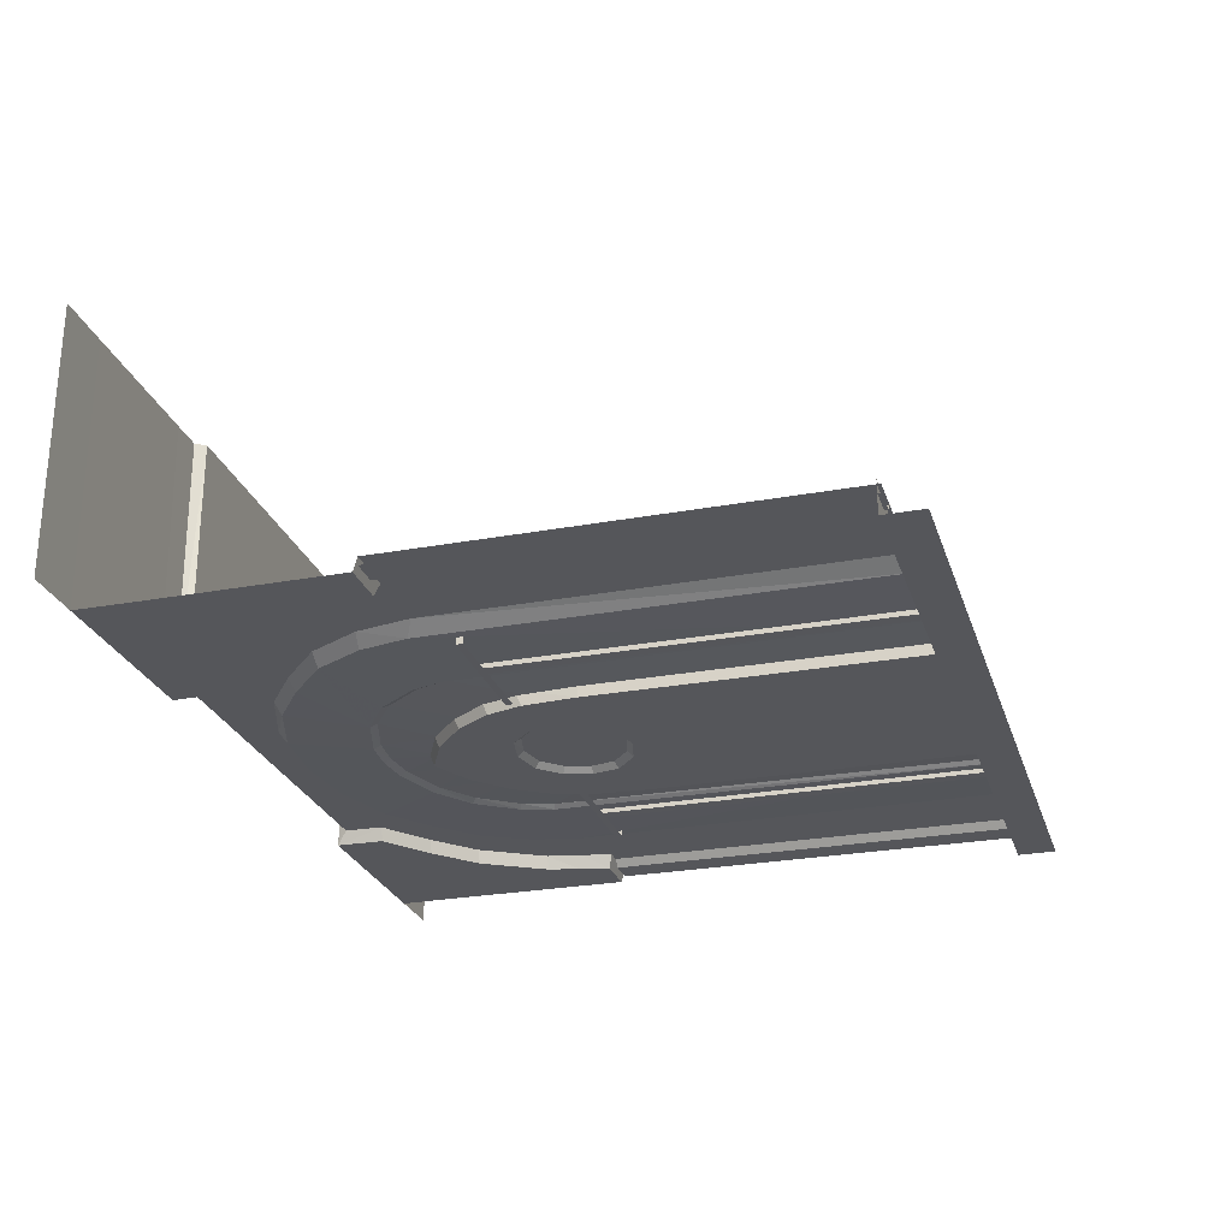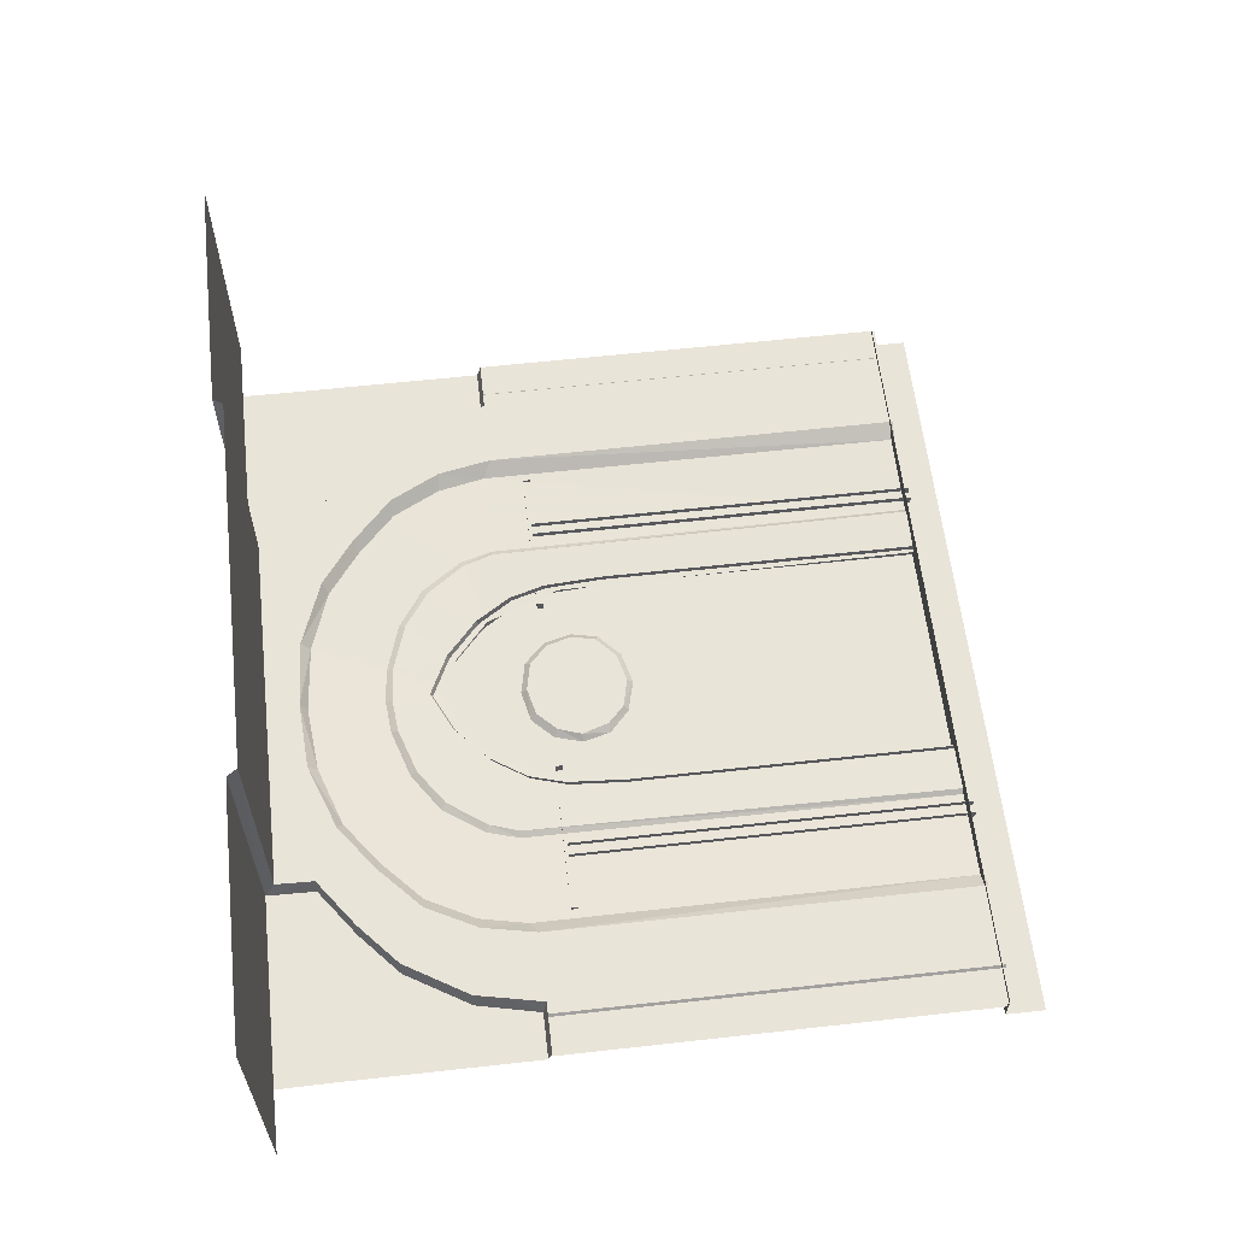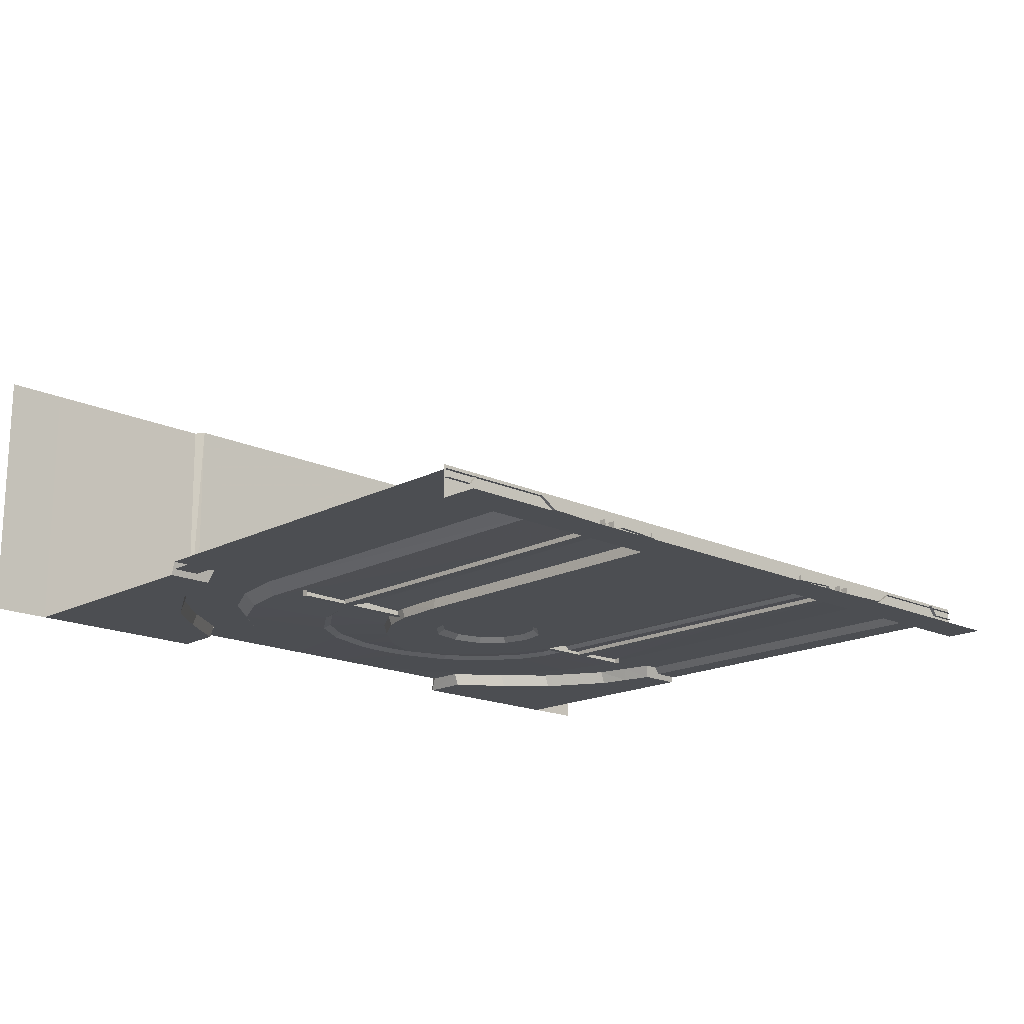
<metadata>
{"format":"obj","ext":"obj","renderer":"f3d","projection":"perspective","resolution":1024,"background":"white","views":[{"elev":-25.9,"azim":106.4,"up":"+Y"},{"elev":60.3,"azim":83.5,"up":"+Y"},{"elev":-17.0,"azim":136.6,"up":"+Y"}]}
</metadata>
<code>
g huodong_fuben_651_zawu_qiang
v -184.3 -94.79 479.5
v -147.3 -94.79 506.6
v -291 -94.74 504.9
v -216.8 -94.79 450.6
v -146.6 -94.79 543.5
v -147.3 -94.79 506.6
v -143.7 -84.58 506.6
v -142.9 -84.58 535.9
v -147.3 -94.79 506.6
v -184.3 -94.79 479.5
v -180.7 -84.58 479.5
v -143.7 -84.58 506.6
v -216.8 -94.79 450.6
v -213.2 -84.58 450.6
v -245.9 -94.79 402
v -242.3 -84.58 402
v -251.3 -94.79 378.1
v -247.6 -84.58 375.9
v -201.3 -84.57 28.94
v -253 -84.58 351.2
v -291.1 -84.58 351.1
v -291.1 -84.58 28.94
v -200.8 -84.58 351.2
v -201.3 -84.57 28.94
v -189.3 -92.32 28.94
v -189.7 -92.95 357.1
v -182 -92.95 393.8
v -192.6 -84.58 392.5
v -162.8 -92.95 430.6
v -172.3 -84.58 431.4
v -131.2 -92.95 460.1
v -138.9 -84.58 462.7
v -97.68 -92.95 484.9
v -103.4 -84.58 488.9
v -50.73 -92.95 500.8
v -52.52 -84.58 507.6
v -0.05279 -92.95 505.6
v -0.05279 -84.58 510.9
v -189.7 -92.95 357.1
v -189.3 -92.32 28.94
v -124.1 -94.13 28.94
v -122.3 -94.13 357.4
v -256.6 -94.79 354.1
v -291.1 -94.79 354.1
v -291.1 -84.58 351.1
v -253 -84.58 351.2
v -118 -91.35 356.6
v -122.3 -94.13 357.4
v -124.1 -94.13 28.94
v -120.6 -91.35 28.94
v -200.8 -84.58 351.2
v -192.6 -84.58 392.5
v -242.3 -84.58 402
v -247.6 -84.58 375.9
v -172.3 -84.58 431.4
v -213.2 -84.58 450.6
v -138.9 -84.58 462.7
v -180.7 -84.58 479.5
v -103.4 -84.58 488.9
v -143.7 -84.58 506.6
v -115.1 -94.13 382.1
v -182 -92.95 393.8
v -93.53 -94.13 412.9
v -162.8 -92.95 430.6
v -63.82 -94.13 433.2
v -131.2 -92.95 460.1
v -26 -94.13 445.2
v -0.05278 -94.13 447.4
v -0.05279 -92.95 505.6
v -50.73 -92.95 500.8
v -97.68 -92.95 484.9
v -0.05278 -91.35 442.4
v -0.05278 -94.13 447.4
v -26 -94.13 445.2
v -26.14 -91.35 439.9
v -63.82 -94.13 433.2
v -62.12 -91.35 428.2
v -93.53 -94.13 412.9
v -89.35 -91.35 409.1
v -115.1 -94.13 382.1
v -110.4 -91.35 379.8
v -120.6 -91.35 28.94
v -84.35 -92.95 28.94
v -81.45 -92.95 309.8
v -118 -91.35 356.6
v -59.27 -92.95 366.2
v -89.35 -91.35 409.1
v -110.4 -91.35 379.8
v -29.94 -92.95 391.7
v -62.12 -91.35 428.2
v -0.05277 -92.95 405.7
v -0.05278 -91.35 442.4
v -26.14 -91.35 439.9
v -0.05279 -84.58 510.9
v -0.05279 -84.58 535.9
v -52.44 -84.58 535.9
v -52.52 -84.58 507.6
v -142.9 -84.58 535.9
v -52.44 -84.58 535.9
v -0.05279 -84.58 535.9
v -0.05282 104.9 535.9
v -143.6 104.9 535.9
v -143.6 104.9 535.9
v -148.5 104.9 543.5
v -146.6 -94.79 543.5
v -142.9 -84.58 535.9
v -146.6 -94.79 543.5
v -148.5 104.9 543.5
v -173.7 104.9 543.6
v -169.2 -94.76 543.6
v -291.4 104.9 543.8
v -291.4 -94.73 543.8
v -0.05271 -104.9 31.5
v -291.1 -104.9 31.5
v -291.2 -104.9 2.452
v -0.05271 -104.9 2.452
v -291.1 -104.9 31.5
v -0.05271 -104.9 31.5
v -0.05272 -81.13 31.5
v -291.1 -81.12 31.5
v -141.3 -89.61 324.3
v -141.3 -89.61 249.7
v -141.3 -97.29 249.7
v -141.3 -97.29 324.3
v -132.3 -97.29 249.7
v -132.3 -89.61 249.7
v -132.3 -89.61 324.3
v -132.3 -97.29 324.3
v -141.3 -97.29 249.7
v -132.3 -97.29 249.7
v -132.3 -97.29 324.3
v -141.3 -97.29 324.3
v -141.3 -89.61 100.5
v -141.3 -97.29 100.5
v -141.3 -97.29 175.1
v -141.3 -89.61 175.1
v -132.3 -97.29 100.5
v -132.3 -89.61 100.5
v -132.3 -89.61 175.1
v -132.3 -97.29 175.1
v -141.3 -97.29 100.5
v -132.3 -97.29 100.5
v -132.3 -97.29 175.1
v -141.3 -97.29 175.1
v -141.3 -89.61 175.1
v -141.3 -97.29 175.1
v -132.3 -97.29 175.1
v -132.3 -89.61 175.1
v -141.3 -97.29 175.1
v -132.3 -97.29 175.1
v -141.3 -89.61 25.88
v -141.3 -97.29 25.88
v -132.3 -97.29 25.88
v -132.3 -89.61 25.88
v -141.3 -97.29 25.88
v -132.3 -97.29 25.88
v -126 -98.11 326.9
v -126 -90.43 326.9
v -182.6 -90.43 326.9
v -182.6 -98.11 326.9
v -126 -98.11 321.6
v -126 -98.11 326.9
v -182.6 -98.11 326.9
v -182.6 -98.11 321.6
v -69.42 -98.11 321.6
v -69.42 -90.43 321.6
v -69.42 -90.43 326.9
v -69.42 -98.11 326.9
v -182.6 -90.43 321.6
v -182.6 -98.11 321.6
v -182.6 -98.11 326.9
v -182.6 -90.43 326.9
v -69.42 -98.11 326.9
v -69.42 -90.43 326.9
v -126 -90.43 326.9
v -126 -98.11 326.9
v -69.42 -98.11 321.6
v -69.42 -98.11 326.9
v -126 -98.11 326.9
v -126 -98.11 321.6
v -269.4 -90.42 270.5
v -262.6 -82.74 270.5
v -262.6 -82.74 351
v -269.4 -90.42 351
v -290.6 -90.42 270.5
v -269.4 -90.42 270.5
v -269.4 -90.42 351
v -290.6 -90.42 351
v -269.4 -90.42 109.4
v -262.6 -82.74 109.4
v -262.6 -82.74 190
v -269.4 -90.42 190
v -290.6 -90.42 109.4
v -269.4 -90.42 109.4
v -269.4 -90.42 190
v -290.6 -90.42 190
v -269.4 -90.42 28.88
v -262.6 -82.74 28.88
v -262.6 -82.74 109.4
v -269.4 -90.42 109.4
v -290.6 -90.42 28.88
v -269.4 -90.42 28.88
v -269.4 -90.42 109.4
v -290.6 -90.42 109.4
v -0.05278 -88.43 413.8
v -31.13 -88.43 398.8
v -31.13 -100.9 393.6
v -0.05277 -100.9 408.6
v -58.49 -88.43 374.5
v -58.49 -100.9 369.3
v -84.09 -88.43 320.4
v -86.98 -88.43 274.2
v -86.98 -100.9 274.2
v -84.09 -100.9 315.2
v -86.98 -88.43 30.16
v -86.98 -100.9 30.16
v -76.15 -100.9 342.3
v -76.15 -88.43 347.4
v -46.19 -100.9 303.7
v -84.09 -100.9 315.2
v -86.98 -100.9 274.2
v -41.65 -100.9 283.2
v -37.27 -96.7 285.4
v -21.53 -96.7 271
v -0.07912 -96.7 303.7
v -41.33 -96.7 303.7
v -24.61 -100.9 340.7
v -0.05276 -100.9 345.9
v -0.05277 -100.9 408.6
v -31.13 -100.9 393.6
v -40.51 -100.9 324.6
v -58.49 -100.9 369.3
v -76.15 -100.9 342.3
v -86.98 -100.9 30.16
v -24.04 -100.9 267.2
v -0.05271 -100.9 30
v -0.05275 -100.9 260.9
v 24.27 -100.9 340.6
v -0.05276 -100.9 345.9
v -0.0666 -96.7 341.4
v 21.12 -96.7 336.3
v -24.61 -100.9 340.7
v -22.04 -96.7 336.8
v -40.51 -100.9 324.6
v -36.25 -96.7 322.4
v -46.19 -100.9 303.7
v -41.33 -96.7 303.7
v -41.65 -100.9 283.2
v -37.27 -96.7 285.4
v -24.04 -100.9 267.2
v -21.53 -96.7 271
v -0.05275 -100.9 260.9
v -0.06659 -96.7 265.4
v 23.99 -100.9 267
v 21.63 -96.7 270.5
v 40.88 -100.9 282.6
v 34.83 -96.7 283
v 46.21 -100.9 303.7
v 41.68 -96.7 303.7
v 40.32 -100.9 324.4
v 35.84 -96.7 321.5
v 35.84 -96.7 321.5
v 21.12 -96.7 336.3
v 41.68 -96.7 303.7
v -22.04 -96.7 336.8
v -36.25 -96.7 322.4
v 21.63 -96.7 270.5
v 34.83 -96.7 283
v -146.6 -94.79 543.5
v -169.2 -94.76 543.6
v -291.4 -94.73 543.8
v -245.9 -94.79 402
v -291 -94.77 378.2
v -251.3 -94.79 378.1
v -256.6 -94.79 354.1
v -253 -84.58 351.2
v -291.1 -94.79 354.1
v -256.6 -94.79 354.1
v -291.4 104.9 543.8
v -337.2 104.9 543.6
v -337.3 -94.76 543.6
v -291.4 -94.73 543.8
v 184.2 -94.79 479.5
v 216.7 -94.79 450.6
v 290.9 -94.74 504.9
v 147.3 -94.79 506.6
v 146.5 -94.79 543.5
v 142.9 -84.58 535.9
v 143.6 -84.58 506.6
v 147.3 -94.79 506.6
v 147.3 -94.79 506.6
v 143.6 -84.58 506.6
v 180.6 -84.58 479.5
v 184.2 -94.79 479.5
v 213.1 -84.58 450.6
v 216.7 -94.79 450.6
v 242.2 -84.58 402
v 245.9 -94.79 402
v 247.6 -84.58 375.9
v 251.2 -94.79 378.1
v 201.2 -84.57 28.94
v 291.1 -84.58 28.94
v 291 -84.58 351.1
v 252.9 -84.58 351.2
v 200.7 -84.58 351.2
v 189.6 -92.95 357.1
v 189.2 -92.32 28.94
v 201.2 -84.57 28.94
v 192.6 -84.58 392.5
v 181.9 -92.95 393.8
v 172.3 -84.58 431.4
v 162.8 -92.95 430.6
v 138.8 -84.58 462.7
v 131.1 -92.95 460.1
v 103.3 -84.58 488.9
v 97.6 -92.95 484.9
v 52.44 -84.58 507.6
v 50.65 -92.95 500.8
v 189.6 -92.95 357.1
v 122.3 -94.13 357.4
v 124.1 -94.13 28.94
v 189.2 -92.32 28.94
v 256.5 -94.79 354.1
v 252.9 -84.58 351.2
v 291 -84.58 351.1
v 291 -94.79 354.1
v 117.9 -91.35 356.6
v 120.5 -91.35 28.94
v 124.1 -94.13 28.94
v 122.3 -94.13 357.4
v 200.7 -84.58 351.2
v 247.6 -84.58 375.9
v 242.2 -84.58 402
v 192.6 -84.58 392.5
v 213.1 -84.58 450.6
v 172.3 -84.58 431.4
v 180.6 -84.58 479.5
v 138.8 -84.58 462.7
v 143.6 -84.58 506.6
v 103.3 -84.58 488.9
v 181.9 -92.95 393.8
v 115.1 -94.13 382.1
v 162.8 -92.95 430.6
v 93.45 -94.13 412.9
v 63.74 -94.13 433.2
v 131.1 -92.95 460.1
v 25.92 -94.13 445.2
v 50.65 -92.95 500.8
v 97.6 -92.95 484.9
v 26.06 -91.35 439.9
v 25.92 -94.13 445.2
v 62.04 -91.35 428.2
v 63.74 -94.13 433.2
v 89.27 -91.35 409.1
v 93.45 -94.13 412.9
v 110.3 -91.35 379.8
v 115.1 -94.13 382.1
v 120.5 -91.35 28.94
v 117.9 -91.35 356.6
v 81.38 -92.95 309.8
v 84.27 -92.95 28.94
v 59.19 -92.95 366.2
v 110.3 -91.35 379.8
v 89.27 -91.35 409.1
v 62.04 -91.35 428.2
v 29.86 -92.95 391.7
v 26.06 -91.35 439.9
v 52.44 -84.58 507.6
v 52.36 -84.58 535.9
v 142.9 -84.58 535.9
v 52.36 -84.58 535.9
v 143.5 104.9 535.9
v 143.5 104.9 535.9
v 142.9 -84.58 535.9
v 146.5 -94.79 543.5
v 148.4 104.9 543.5
v 146.5 -94.79 543.5
v 169.1 -94.76 543.6
v 173.6 104.9 543.6
v 148.4 104.9 543.5
v 291.3 104.9 543.8
v 291.3 -94.73 543.8
v 291.1 -104.9 2.452
v 291.1 -104.9 31.51
v 291.1 -104.9 31.51
v 291.1 -81.12 31.5
v 141.2 -89.61 324.3
v 141.2 -97.29 324.3
v 141.2 -97.29 249.7
v 141.2 -89.61 249.7
v 132.2 -97.29 249.7
v 132.2 -97.29 324.3
v 132.2 -89.61 324.3
v 132.2 -89.61 249.7
v 141.2 -97.29 249.7
v 141.2 -97.29 324.3
v 132.2 -97.29 324.3
v 132.2 -97.29 249.7
v 141.2 -89.61 100.5
v 141.2 -89.61 175.1
v 141.2 -97.29 175.1
v 141.2 -97.29 100.5
v 132.2 -97.29 100.5
v 132.2 -97.29 175.1
v 132.2 -89.61 175.1
v 132.2 -89.61 100.5
v 141.2 -97.29 100.5
v 141.2 -97.29 175.1
v 132.2 -97.29 175.1
v 132.2 -97.29 100.5
v 141.2 -89.61 175.1
v 141.2 -97.29 175.1
v 132.2 -97.29 175.1
v 132.2 -89.61 175.1
v 141.2 -97.29 175.1
v 132.2 -97.29 175.1
v 141.2 -89.61 25.88
v 141.2 -97.29 25.88
v 132.2 -97.29 25.88
v 132.2 -89.61 25.88
v 141.2 -97.29 25.88
v 132.2 -97.29 25.88
v 125.9 -98.11 326.9
v 182.5 -98.11 326.9
v 182.5 -90.43 326.9
v 125.9 -90.43 326.9
v 125.9 -98.11 321.6
v 182.5 -98.11 321.6
v 182.5 -98.11 326.9
v 125.9 -98.11 326.9
v 69.34 -98.11 321.6
v 69.34 -98.11 326.9
v 69.34 -90.43 326.9
v 69.34 -90.43 321.6
v 182.5 -90.43 321.6
v 182.5 -90.43 326.9
v 182.5 -98.11 326.9
v 182.5 -98.11 321.6
v 69.34 -98.11 326.9
v 125.9 -98.11 326.9
v 125.9 -90.43 326.9
v 69.34 -90.43 326.9
v 69.34 -98.11 321.6
v 125.9 -98.11 321.6
v 125.9 -98.11 326.9
v 69.34 -98.11 326.9
v 269.3 -90.42 270.5
v 269.3 -90.42 351
v 262.5 -82.74 351
v 262.5 -82.74 270.5
v 290.5 -90.42 270.5
v 290.5 -90.42 351
v 269.3 -90.42 351
v 269.3 -90.42 270.5
v 269.3 -90.42 109.4
v 269.3 -90.42 190
v 262.5 -82.74 190
v 262.5 -82.74 109.4
v 290.5 -90.42 109.4
v 290.5 -90.42 190
v 269.3 -90.42 190
v 269.3 -90.42 109.4
v 269.3 -90.42 28.88
v 269.3 -90.42 109.4
v 262.5 -82.74 109.4
v 262.5 -82.74 28.88
v 290.5 -90.42 28.88
v 290.5 -90.42 109.4
v 269.3 -90.42 109.4
v 269.3 -90.42 28.88
v -0.05278 -88.43 413.8
v -0.05277 -100.9 408.6
v 31.05 -100.9 393.6
v 31.05 -88.43 398.8
v 58.41 -100.9 369.3
v 58.41 -88.43 374.5
v 84.01 -88.43 320.4
v 84.01 -100.9 315.2
v 86.9 -100.9 274.2
v 86.9 -88.43 274.2
v 86.9 -100.9 30.16
v 86.9 -88.43 30.16
v 76.07 -100.9 342.3
v 76.07 -88.43 347.4
v 46.21 -100.9 303.7
v 40.88 -100.9 282.6
v 86.9 -100.9 274.2
v 84.01 -100.9 315.2
v 24.27 -100.9 340.6
v 31.05 -100.9 393.6
v 76.07 -100.9 342.3
v 58.41 -100.9 369.3
v 40.32 -100.9 324.4
v 23.99 -100.9 267
v 86.9 -100.9 30.16
v 169.1 -94.76 543.6
v 146.5 -94.79 543.5
v 291.3 -94.73 543.8
v 245.9 -94.79 402
v 251.2 -94.79 378.1
v 291 -94.77 378.2
v 252.9 -84.58 351.2
v 256.5 -94.79 354.1
v 256.5 -94.79 354.1
v 291 -94.79 354.1
v 291.3 104.9 543.8
v 291.3 -94.73 543.8
v 337.3 -94.76 543.6
v 337.1 104.9 543.6
v -142.9 -84.58 535.9
v -0.06659 -96.7 265.4
v -0.0666 -96.7 341.4
v 142.9 -84.58 535.9
f 1 2 3
f 3 4 1
f 5 6 7
f 7 8 5
f 9 10 11
f 11 12 9
f 10 13 14
f 14 11 10
f 13 15 16
f 16 14 13
f 16 15 17
f 17 18 16
f 19 20 21
f 21 22 19
f 23 24 25
f 25 26 23
f 26 27 28
f 28 23 26
f 27 29 30
f 30 28 27
f 29 31 32
f 32 30 29
f 31 33 34
f 34 32 31
f 33 35 36
f 36 34 33
f 35 37 38
f 38 36 35
f 39 40 41
f 41 42 39
f 43 44 45
f 45 46 43
f 47 48 49
f 49 50 47
f 51 52 53
f 53 54 51
f 52 55 56
f 56 53 52
f 55 57 58
f 58 56 55
f 57 59 60
f 60 58 57
f 42 61 62
f 62 39 42
f 61 63 64
f 64 62 61
f 65 66 64
f 64 63 65
f 67 68 69
f 69 70 67
f 65 67 70
f 70 71 65
f 72 73 74
f 74 75 72
f 75 74 76
f 76 77 75
f 77 76 78
f 78 79 77
f 79 78 80
f 80 81 79
f 81 80 48
f 48 47 81
f 82 83 84
f 84 85 82
f 86 87 88
f 88 85 86
f 86 89 90
f 90 87 86
f 91 92 93
f 93 89 91
f 94 95 96
f 96 97 94
f 98 60 97
f 97 96 98
f 99 100 101
f 101 102 99
f 103 104 105
f 105 106 103
f 107 108 109
f 109 110 107
f 111 112 110
f 110 109 111
f 113 114 115
f 115 116 113
f 117 118 119
f 119 120 117
f 121 122 123
f 123 124 121
f 125 126 127
f 127 128 125
f 129 130 131
f 131 132 129
f 133 134 135
f 135 136 133
f 137 138 139
f 139 140 137
f 141 142 143
f 143 144 141
f 145 146 123
f 123 122 145
f 147 148 126
f 126 125 147
f 149 150 130
f 130 129 149
f 151 152 134
f 134 133 151
f 153 154 138
f 138 137 153
f 155 156 142
f 142 141 155
f 157 158 159
f 159 160 157
f 161 162 163
f 163 164 161
f 165 166 167
f 167 168 165
f 169 170 171
f 171 172 169
f 173 174 175
f 175 176 173
f 177 178 179
f 179 180 177
f 181 182 183
f 183 184 181
f 185 186 187
f 187 188 185
f 189 190 191
f 191 192 189
f 193 194 195
f 195 196 193
f 192 191 182
f 182 181 192
f 196 195 186
f 186 185 196
f 197 198 199
f 199 200 197
f 201 202 203
f 203 204 201
f 205 206 207
f 207 208 205
f 206 209 210
f 210 207 206
f 211 212 213
f 213 214 211
f 212 215 216
f 216 213 212
f 217 210 209
f 209 218 217
f 219 220 221
f 221 222 219
f 223 224 225
f 225 226 223
f 227 228 229
f 229 230 227
f 231 232 233
f 233 220 231
f 227 230 232
f 232 231 227
f 221 234 235
f 235 222 221
f 236 237 235
f 235 234 236
f 238 239 240
f 240 241 238
f 239 242 243
f 243 240 239
f 242 244 245
f 245 243 242
f 244 246 247
f 247 245 244
f 246 248 249
f 249 247 246
f 248 250 251
f 251 249 248
f 250 252 253
f 253 251 250
f 252 254 255
f 255 253 252
f 254 256 257
f 257 255 254
f 256 258 259
f 259 257 256
f 258 260 261
f 261 259 258
f 260 238 241
f 241 261 260
f 262 263 225
f 225 264 262
f 265 266 226
f 226 225 265
f 267 268 264
f 264 225 267
f 214 217 218
f 218 211 214
f 2 269 270
f 270 271 2
f 272 3 273
f 273 274 272
f 18 17 275
f 275 276 18
f 274 273 277
f 277 278 274
f 279 280 281
f 281 282 279
f 283 284 285
f 285 286 283
f 287 288 289
f 289 290 287
f 291 292 293
f 293 294 291
f 294 293 295
f 295 296 294
f 296 295 297
f 297 298 296
f 297 299 300
f 300 298 297
f 301 302 303
f 303 304 301
f 305 306 307
f 307 308 305
f 306 305 309
f 309 310 306
f 310 309 311
f 311 312 310
f 312 311 313
f 313 314 312
f 314 313 315
f 315 316 314
f 316 315 317
f 317 318 316
f 318 317 38
f 38 37 318
f 319 320 321
f 321 322 319
f 323 324 325
f 325 326 323
f 327 328 329
f 329 330 327
f 331 304 332
f 332 333 331
f 334 333 335
f 335 336 334
f 336 335 337
f 337 338 336
f 338 337 339
f 339 340 338
f 320 319 341
f 341 342 320
f 342 341 343
f 343 344 342
f 345 344 343
f 343 346 345
f 347 348 69
f 69 68 347
f 345 349 348
f 348 347 345
f 72 350 351
f 351 73 72
f 350 352 353
f 353 351 350
f 352 354 355
f 355 353 352
f 354 356 357
f 357 355 354
f 356 327 330
f 330 357 356
f 358 359 360
f 360 361 358
f 362 359 363
f 363 364 362
f 362 364 365
f 365 366 362
f 91 366 367
f 367 92 91
f 94 368 369
f 369 95 94
f 370 369 368
f 368 339 370
f 101 100 371
f 371 372 101
f 373 374 375
f 375 376 373
f 377 378 379
f 379 380 377
f 381 379 378
f 378 382 381
f 113 116 383
f 383 384 113
f 385 386 119
f 119 118 385
f 387 388 389
f 389 390 387
f 391 392 393
f 393 394 391
f 395 396 397
f 397 398 395
f 399 400 401
f 401 402 399
f 403 404 405
f 405 406 403
f 407 408 409
f 409 410 407
f 411 390 389
f 389 412 411
f 413 391 394
f 394 414 413
f 415 395 398
f 398 416 415
f 417 399 402
f 402 418 417
f 419 403 406
f 406 420 419
f 421 407 410
f 410 422 421
f 423 424 425
f 425 426 423
f 427 428 429
f 429 430 427
f 431 432 433
f 433 434 431
f 435 436 437
f 437 438 435
f 439 440 441
f 441 442 439
f 443 444 445
f 445 446 443
f 447 448 449
f 449 450 447
f 451 452 453
f 453 454 451
f 455 456 457
f 457 458 455
f 459 460 461
f 461 462 459
f 456 447 450
f 450 457 456
f 460 451 454
f 454 461 460
f 463 464 465
f 465 466 463
f 467 468 469
f 469 470 467
f 471 472 473
f 473 474 471
f 474 473 475
f 475 476 474
f 477 478 479
f 479 480 477
f 480 479 481
f 481 482 480
f 483 484 476
f 476 475 483
f 485 486 487
f 487 488 485
f 489 490 229
f 229 228 489
f 491 492 493
f 493 488 491
f 489 493 492
f 492 490 489
f 487 486 494
f 494 495 487
f 236 495 494
f 494 237 236
f 478 477 484
f 484 483 478
f 496 497 286
f 286 498 496
f 499 500 501
f 501 285 499
f 299 502 503
f 503 300 299
f 500 504 505
f 505 501 500
f 506 507 508
f 508 509 506
f 86 85 84
f 19 51 20
f 51 54 20
f 65 71 66
f 89 93 90
f 97 60 59
f 510 99 102
f 267 225 511
f 219 231 220
f 225 512 265
f 263 512 225
f 224 511 225
f 3 2 271
f 4 3 272
f 362 360 359
f 301 304 331
f 331 333 334
f 345 346 349
f 366 365 367
f 368 340 339
f 513 372 371
f 485 488 493
f 285 498 286
f 284 499 285

</code>
